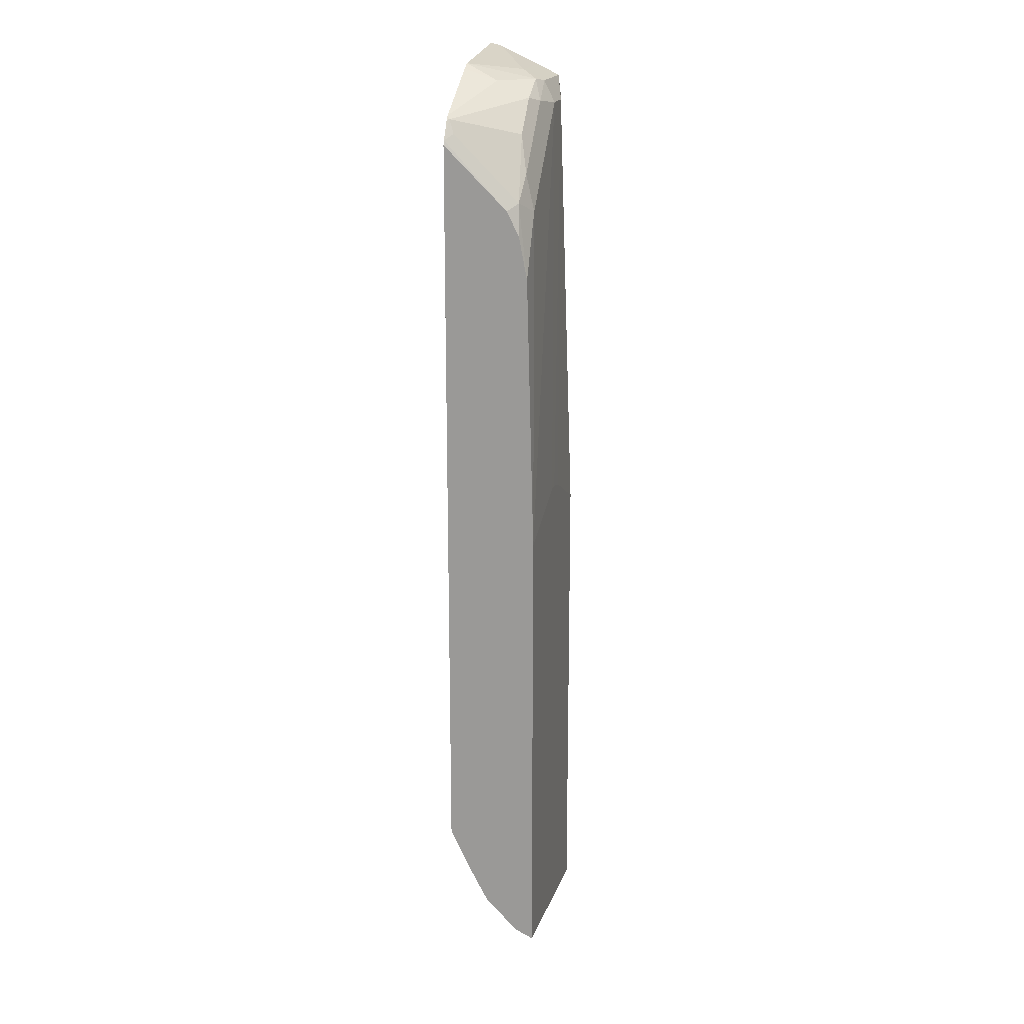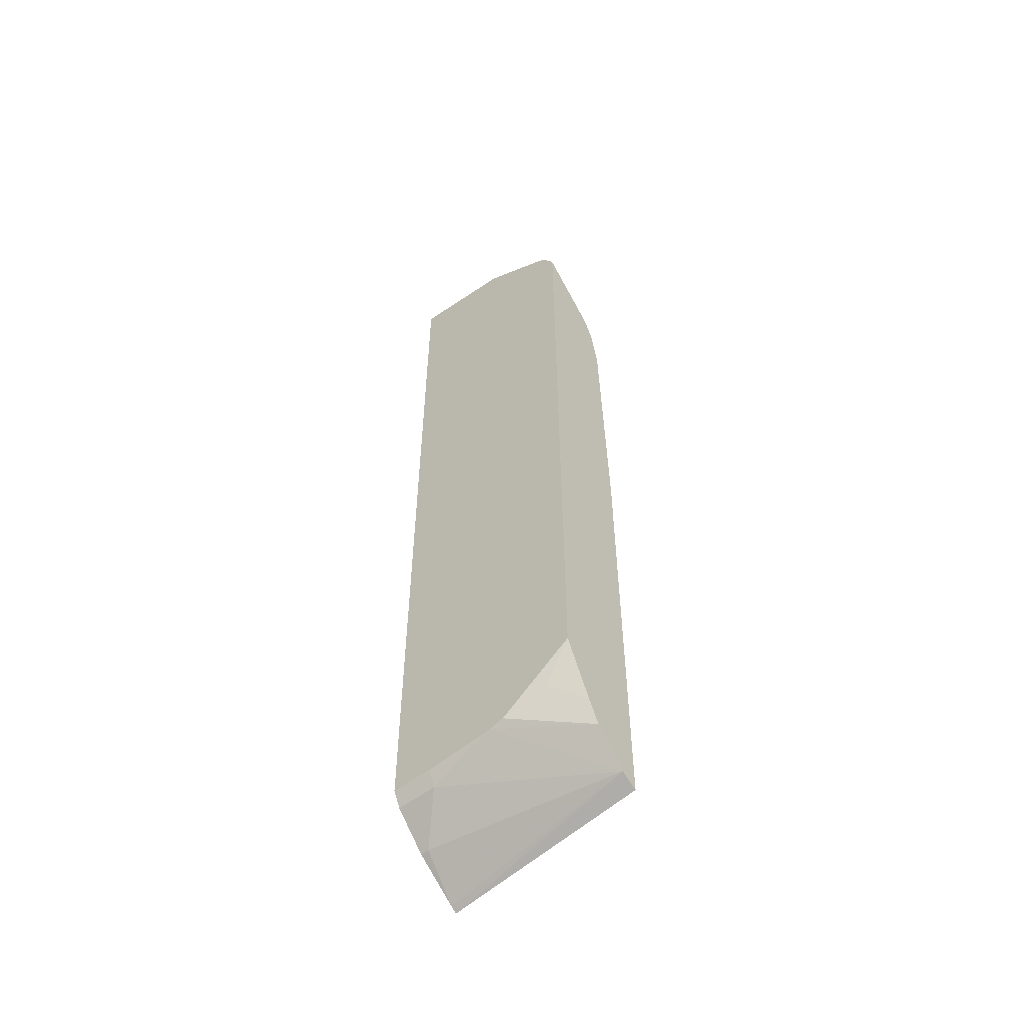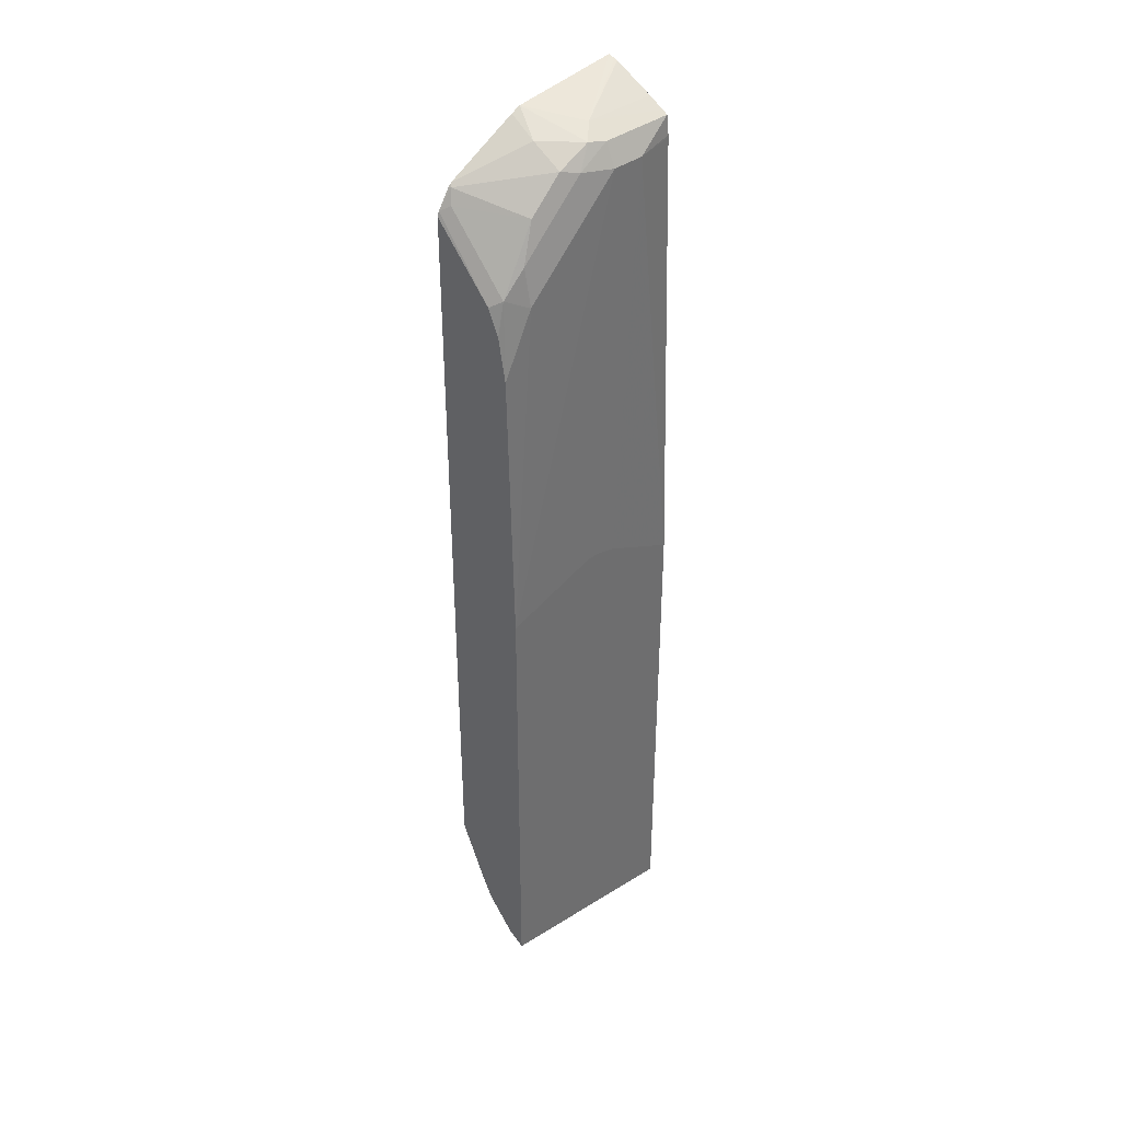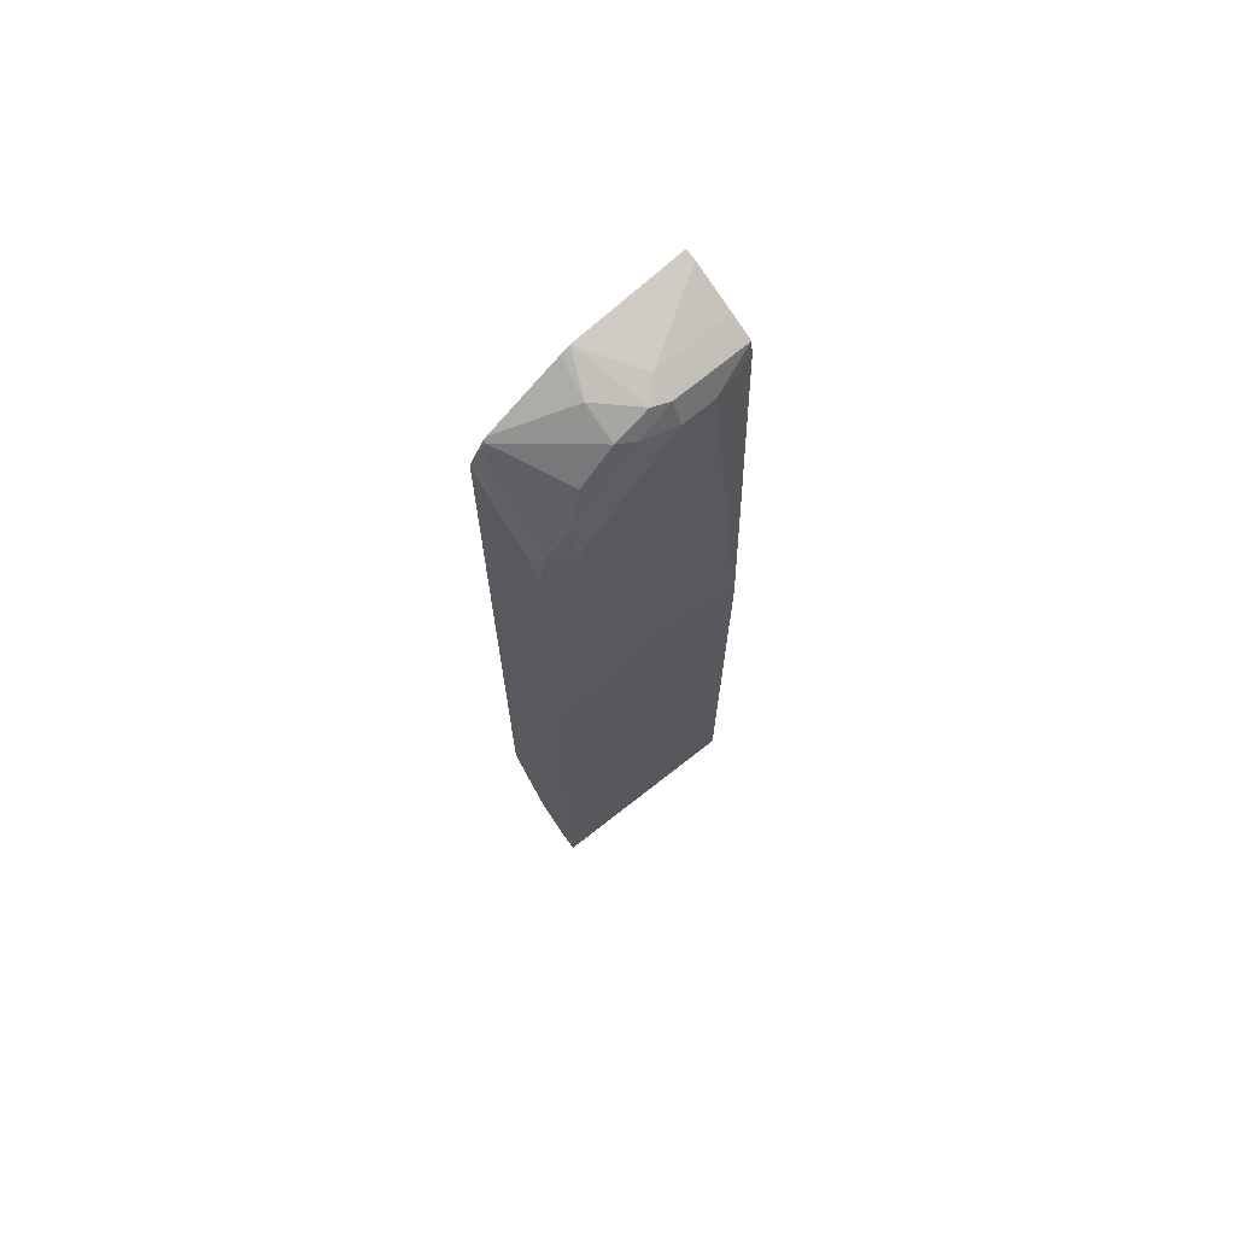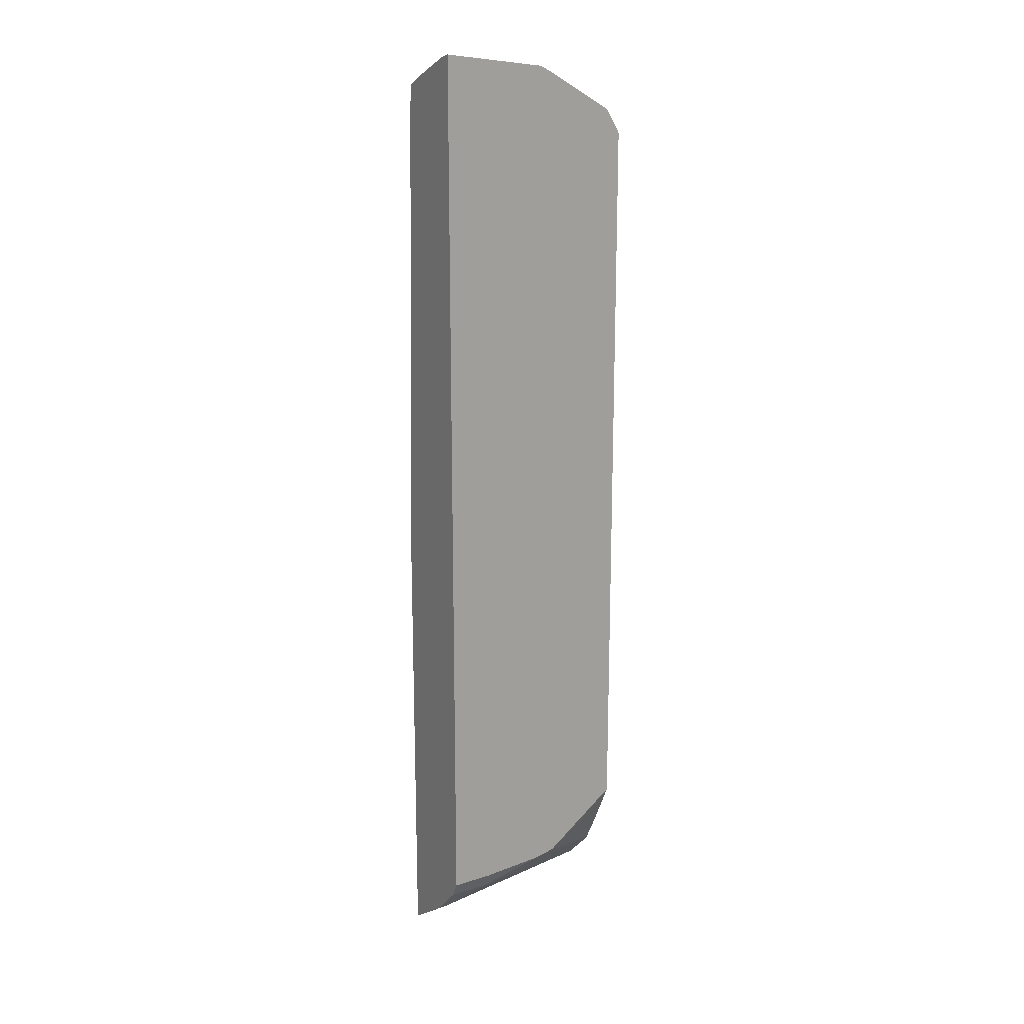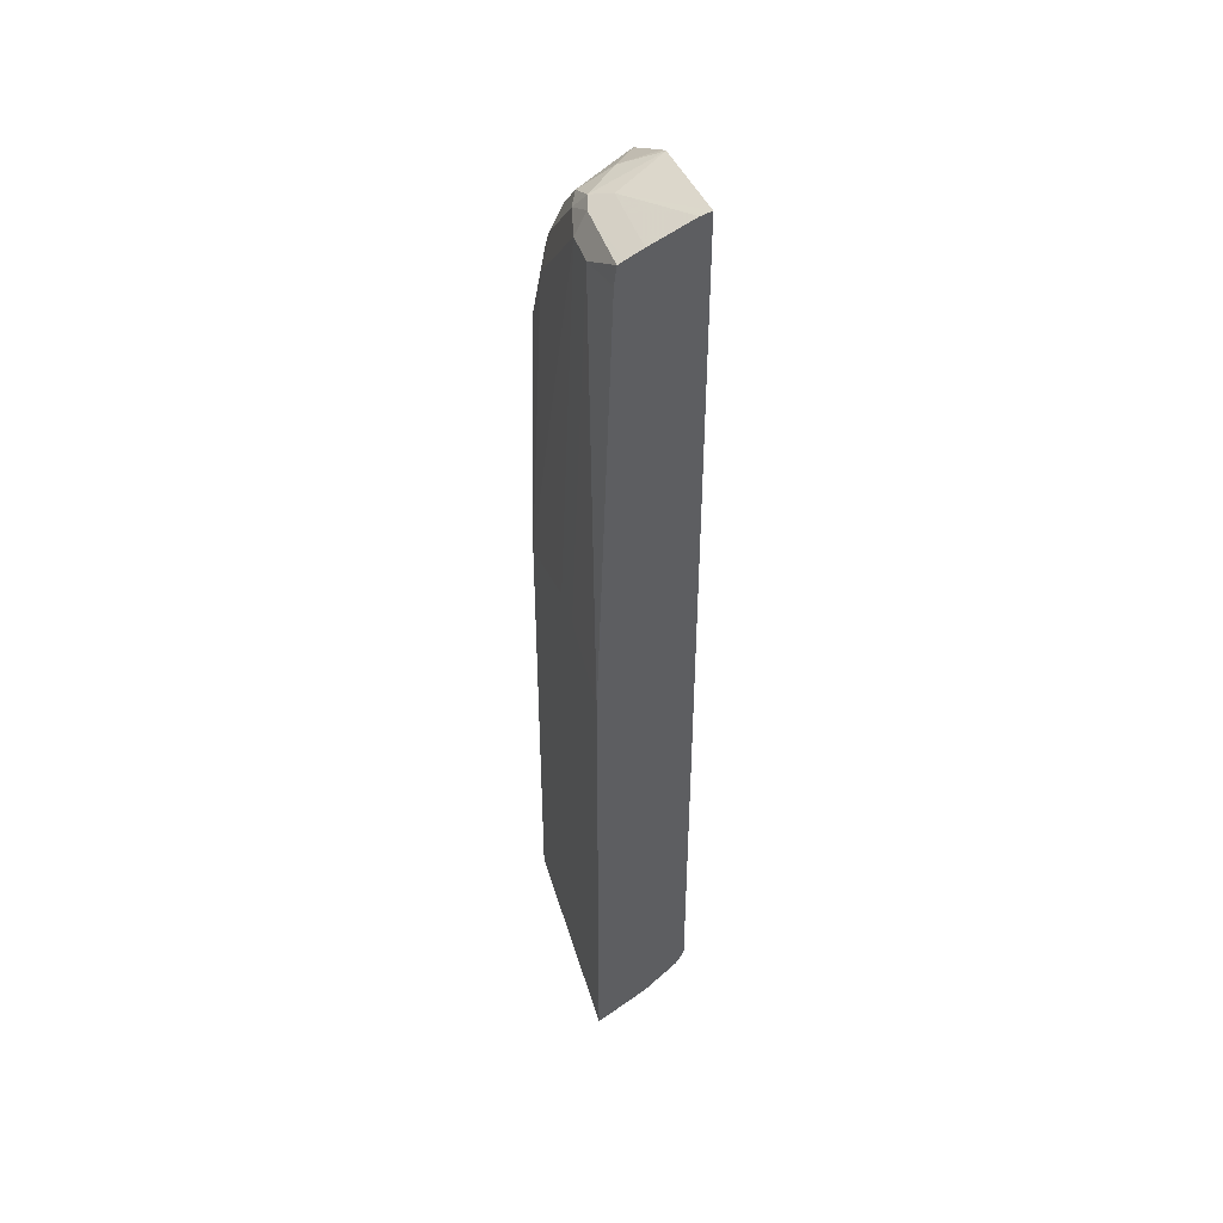
<metadata>
{"format":"obj","ext":"obj","renderer":"f3d","projection":"perspective","resolution":1024,"background":"white","views":[{"elev":18.0,"azim":102.8,"up":"+Z"},{"elev":-55.3,"azim":38.8,"up":"+Z"},{"elev":38.7,"azim":137.0,"up":"+Z"},{"elev":70.1,"azim":140.2,"up":"+Z"},{"elev":17.8,"azim":-31.9,"up":"+Z"},{"elev":44.7,"azim":-107.5,"up":"+Z"}]}
</metadata>
<code>
v 0.05663 -0.05334 0.9233
v 0.1241 -0.05334 0.9143
v 0.1034 -0.02068 0.9098
v 0.05663 -0.04879 0.9221
v 0.05663 -0.05334 0.3548
v 0.1298 -0.05334 0.9114
v 0.1344 -0.03101 0.9046
v 0.1137 -0.01034 0.9046
v 0.1034 -0.006895 0.9029
v 0.05663 -0.0105 0.9047
v 0.05663 -0.02068 0.9098
v 0.05663 -0.04675 0.9216
v 0.05663 -0.05005 0.3482
v 0.08272 -0.05334 0.3548
v 0.1741 -0.05334 0.886
v 0.1344 -0.01034 0.8942
v 0.1241 -0.005174 0.8917
v 0.05663 -0.006895 0.9029
v 0.1034 -2.63e-06 0.8891
v 0.05663 -0.04825 0.3447
v 0.08272 -0.04825 0.3447
v 0.1241 -0.05334 0.3575
v 0.1763 -0.05334 0.8837
v 0.1757 -0.05169 0.8839
v 0.1551 -0.01034 0.8736
v 0.1654 -0.005174 0.8503
v 0.08272 -2.63e-06 0.8891
v 0.05663 -0.005439 0.8913
v 0.1654 -2.63e-06 0.8271
v 0.1847 0.004333 0.6117
v 0.1241 0.004333 0.6323
v 0.05663 -0.02757 0.324
v 0.1274 -0.05334 0.3582
v 0.06204 -0.02757 0.324
v 0.1847 -0.006895 0.324
v 0.1837 -0.05334 0.8718
v 0.1792 -0.04825 0.8753
v 0.1792 -0.006895 0.834
v 0.05663 -0.005366 0.8899
v 0.1164 0.004333 0.6323
v 0.1034 0.004333 0.6294
v 0.05663 0.004333 0.6074
v 0.1847 -0.0003018 0.7869
v 0.1847 0.004333 0.3184
v 0.05663 0.0001046 0.3046
v 0.1372 -0.05334 0.3605
v 0.1847 -0.02757 0.3447
v 0.05663 0.004333 0.302
v 0.1847 -0.05334 0.8691
v 0.1847 -0.01324 0.8296
v 0.1847 -0.005507 0.8139
v 0.1847 -0.03541 0.3593
v 0.1654 -0.0491 0.3722
v 0.1847 -0.05334 0.3959
v 0.1847 -0.04186 0.3722
f 30 48 42
f 30 44 48
f 29 38 43
f 27 42 39
f 30 42 41
f 27 41 42
f 27 40 41
f 27 39 28
f 26 38 29
f 25 38 26
f 29 43 30
f 20 34 21
f 24 37 25
f 24 36 37
f 23 36 24
f 21 35 33
f 21 34 35
f 20 32 34
f 19 40 27
f 19 31 40
f 19 30 31
f 30 41 40
f 19 29 30
f 25 37 38
f 30 40 31
f 35 48 44
f 30 51 50
f 19 26 29
f 53 55 54
f 52 55 53
f 46 47 52
f 46 53 54
f 46 52 53
f 38 51 43
f 38 50 51
f 37 50 38
f 36 50 37
f 36 49 50
f 35 45 48
f 34 45 35
f 33 47 46
f 33 35 47
f 32 45 34
f 30 35 44
f 30 47 35
f 30 52 47
f 30 55 52
f 30 54 55
f 30 49 54
f 30 50 49
f 30 43 51
f 18 27 28
f 21 33 22
f 16 26 17
f 1 23 15
f 1 36 23
f 1 49 36
f 1 54 49
f 1 46 54
f 1 33 46
f 1 22 33
f 1 14 22
f 1 5 14
f 1 13 5
f 1 20 13
f 1 15 6
f 1 32 20
f 1 48 45
f 1 42 48
f 1 39 42
f 1 18 28
f 1 10 18
f 1 11 10
f 1 12 11
f 1 4 12
f 1 3 4
f 1 2 3
f 17 26 19
f 1 45 32
f 1 6 2
f 1 28 39
f 2 7 8
f 16 25 26
f 2 6 7
f 16 24 25
f 15 24 16
f 15 23 24
f 13 21 14
f 13 20 21
f 9 27 18
f 9 19 27
f 9 17 19
f 9 18 10
f 14 21 22
f 8 16 17
f 8 17 9
f 3 9 10
f 3 10 11
f 2 8 3
f 3 12 4
f 3 11 12
f 6 15 7
f 7 16 8
f 7 15 16
f 5 13 14
f 3 8 9

</code>
